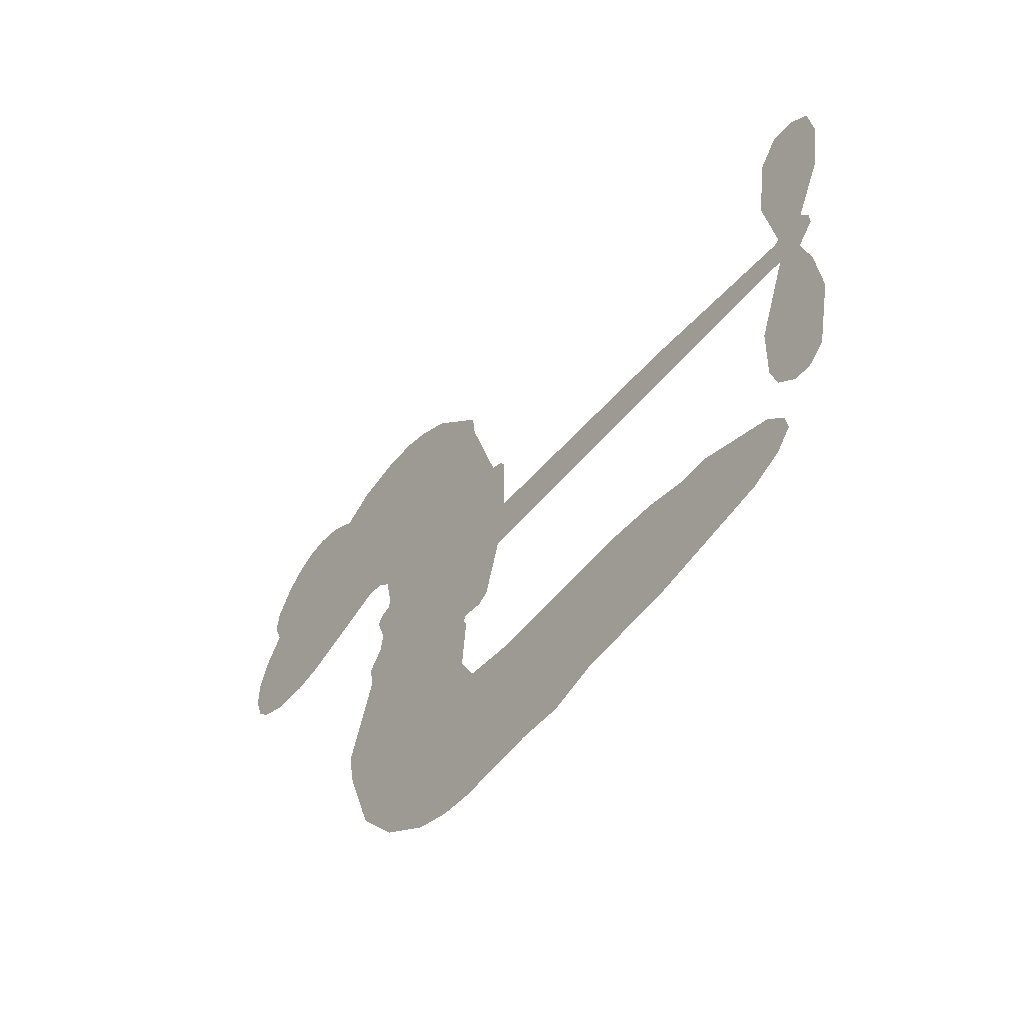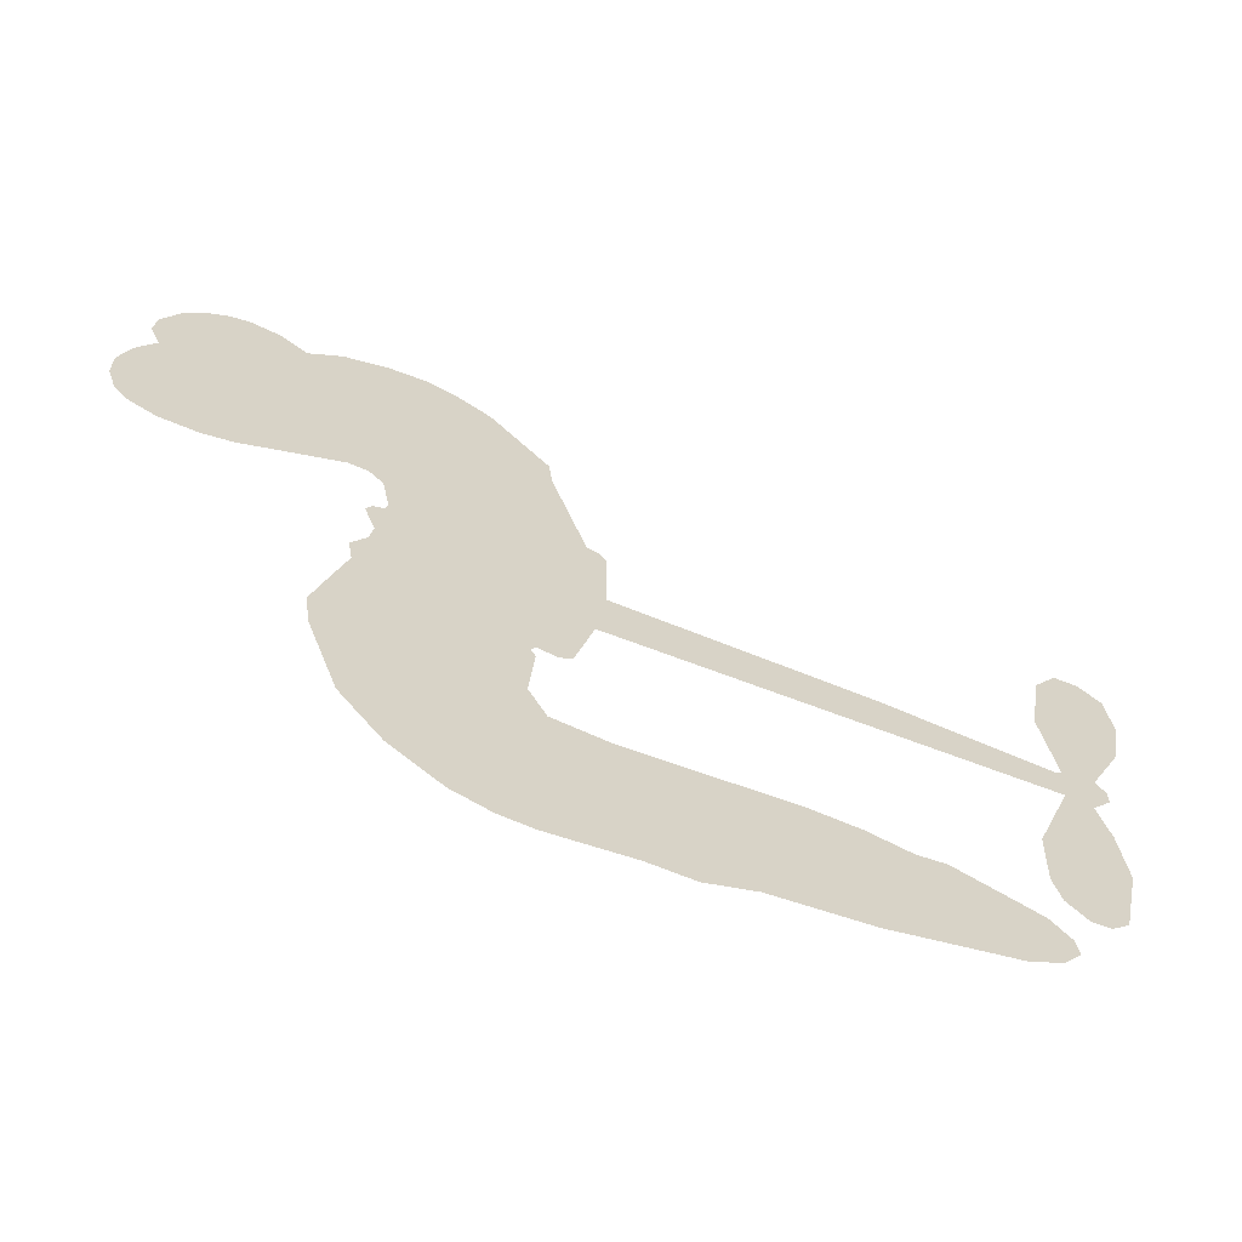
<metadata>
{"format":"obj","ext":"obj","renderer":"f3d","projection":"perspective","resolution":1024,"background":"white","views":[{"elev":-57.7,"azim":51.3,"up":"+Y"},{"elev":-64.6,"azim":-19.9,"up":"+Y"}]}
</metadata>
<code>
v -457.4 42.76 0
v -455.9 47.75 0
v -453.2 52.2 0
v -454.7 56.13 0
v -454.4 59.87 0
v -452 64.75 0
v -449.1 67.69 0
v -446 69.3 0
v -443.1 69.69 0
v -439 68.58 0
v -434.9 65.47 0
v -430.2 68.6 0
v -423.8 69.94 0
v -418.5 69.66 0
v -414.4 68.09 0
v -409.3 64.68 0
v -400.8 54.38 0
v -400.3 49.98 0
v -395.4 32.66 0
v -393.7 31.84 0
v -392.7 30.25 0
v -392.7 19.19 0
v -358.5 15.73 0
v -335.3 11.97 0
v -334.5 12.44 0
v -336.2 24.54 0
v -334.5 35.81 0
v -331.4 40.17 0
v -328 39.87 0
v -325.1 37.03 0
v -324.3 30.51 0
v -325.7 22.15 0
v -330.1 12.81 0
v -328.8 10.75 0
v -328.8 8.666 0
v -331.3 5.686 0
v -329.8 -0.3477 0
v -329 -9.159 0
v -331.4 -20.69 0
v -333.8 -22.82 0
v -336.3 -22.78 0
v -339.1 -19.82 0
v -340.2 -15.8 0
v -339.9 -6.744 0
v -334.9 6.621 0
v -394 10.17 0
v -396.6 0.5618 0
v -398.3 -0.3741 0
v -401.1 0.373 0
v -401.7 -0.7133 0
v -401 -1.865 0
v -401.7 -10.48 0
v -399.3 -15.42 0
v -391.8 -16.89 0
v -369.5 -17.37 0
v -362.7 -18.31 0
v -356.9 -20.14 0
v -352.9 -20.07 0
v -341.9 -25.03 0
v -339.2 -28.13 0
v -338.8 -30.84 0
v -341.1 -33.61 0
v -345.5 -35.77 0
v -362.4 -38.47 0
v -375.7 -38.84 0
v -382.4 -40.71 0
v -388.5 -40.07 0
v -399.8 -40.47 0
v -404.3 -39.79 0
v -409.4 -37.74 0
v -416.5 -32.24 0
v -422.4 -24.35 0
v -426.8 -11.11 0
v -427.5 -5.741 0
v -423.6 7.982 0
v -424.2 11.78 0
v -422.2 14.84 0
v -421.7 17.96 0
v -423.2 22.54 0
v -422.5 23.96 0
v -420.9 24.53 0
v -420.6 25.86 0
v -421.6 31.67 0
v -423.7 33.88 0
v -426.5 34.31 0
v -440.2 29.33 0
v -444.5 28.71 0
v -450.1 29.45 0
v -453.9 31.52 0
v -456 33.89 0
v -457.3 38.13 0
v -364.5 8.398 0
v -334.1 10.72 0
v -418.4 24.64 0
v -403.4 0.7737 0
v -401.4 -6.177 0
v -421.1 22.38 0
v -395.8 29.49 0
v -395.3 5.369 0
v -349.7 7.51 0
v -332.2 12.07 0
v -342.3 7.065 0
v -338.6 6.843 0
v -422.4 20.25 0
v -401.8 3.106 0
v -335.4 18.49 0
v -331.6 9.275 0
v -332.8 15.78 0
v -342.7 -30.02 0
v -335 -19.09 0
v -417.3 29.14 0
v -403.4 -2.352 0
v -419.6 19.93 0
v -450.8 36.3 0
v -443.9 64.29 0
v -424.3 39.05 0
v -392.7 24.72 0
v -398.8 2.591 0
v -346.9 13.85 0
v -341.1 12.91 0
v -406.7 4.692 0
v -401.2 31.91 0
v -417.6 15.71 0
v -418.8 36.39 0
v -399.6 7.159 0
v -336.8 9.277 0
v -409 -0.647 0
v -340 9.819 0
v -343.4 10.34 0
v -419.3 10.67 0
v -354.8 -27.12 0
v -337.4 -0.06144 0
v -330.1 35.92 0
v -327.9 17.48 0
v -330.2 -14.93 0
v -447.9 57.43 0
v -346 7.288 0
v -354.8 -23.33 0
v -334.1 2.507 0
v -361.5 -25.35 0
v -347.4 -22.55 0
v -350.9 -25.16 0
v -419.2 61.63 0
v -400.9 -32.23 0
v -453.1 40.5 0
v -443.4 36.03 0
v -448 63.73 0
v -409.9 25.02 0
v -408.4 -7.845 0
v -335.4 30.18 0
v -331.4 19.69 0
v -451 55.27 0
v -446.7 49.84 0
v -447.6 53.59 0
v -440.5 53.27 0
v -443.9 55.88 0
v -354 -37.11 0
v -346.6 -27.27 0
v -417.7 65.54 0
v -408.3 51.33 0
v -401.5 -36.5 0
v -442.8 32.19 0
v -433.3 31.82 0
v -447.2 33.52 0
v -414.2 26.03 0
v -404.7 -8.115 0
v -407 -13.93 0
v -444 52.25 0
v -441.1 46.2 0
v -438.3 59.67 0
v -444.6 60.09 0
v -422.6 65.18 0
v -413.8 61.79 0
v -404.1 51.79 0
v -394.2 -40.28 0
v -406.1 -33.62 0
v -414.9 21.2 0
v -410.2 33.14 0
v -440.5 56.84 0
v -435.2 55.07 0
v -405 59.53 0
v -417.9 32.8 0
v -398.1 -34.84 0
v -394.5 -28.77 0
v -413.2 30.14 0
v -406.6 55.42 0
v -397.8 41.31 0
v -414.6 34.5 0
v -409.8 59.06 0
v -413.3 42.84 0
v -405.4 44.09 0
v -415.1 38.85 0
v -403.7 47.76 0
v -409.5 38.71 0
v -419.6 43.3 0
v -399.1 45.64 0
v -418.5 39.93 0
v -401.7 42.56 0
v -405.1 39.6 0
v -401 38.28 0
v -404.2 35.23 0
v -396.6 36.98 0
v -406 30.63 0
v -399.6 35.03 0
v -422 36.71 0
v -406.5 1.471 0
v -409.9 2.853 0
v -411.5 9.285 0
v -415.6 -0.4998 0
v -326.9 33.5 0
v -331 31.45 0
v -332 26.78 0
v -446.9 41.25 0
v -447.1 37.39 0
v -401.3 21.93 0
v -451.1 47.92 0
v -431.3 39.37 0
v -403 -14.22 0
v -405.5 -21.07 0
v -402.3 -18.33 0
v -405.9 -17.42 0
v -412.6 -17.61 0
v -409.2 -19.6 0
v -399.7 -24.52 0
v -414.4 -24.7 0
v -402 -21.86 0
v -405 -26.77 0
v -397.3 -20.05 0
v -412.5 -21.41 0
v -424.6 -17.74 0
v -409.6 -25.27 0
v -439.1 64.09 0
v -441.4 61.4 0
v -426.5 66.75 0
v -430.3 63.72 0
v -426.1 62.28 0
v -429.9 57.8 0
v -411.8 66.39 0
v -414.6 64.94 0
v -406.2 -36.96 0
v -411.3 -32.8 0
v -436.2 49.36 0
v -407.1 62.11 0
v -416.3 53.86 0
v -415.1 12.02 0
v -416 7.235 0
v -408.7 16.54 0
v -413.1 16.04 0
v -410.6 13.09 0
v -406.2 10 0
v -419.8 -7.329 0
v -332.8 23.14 0
v -329 24.24 0
v -325 26.33 0
v -327.9 28.96 0
v -449.8 39.58 0
v -450.3 43.78 0
v -446.3 45.54 0
v -396.6 21.94 0
v -402.4 26.93 0
v -450 51.16 0
v -427.9 37.81 0
v -427.7 42.9 0
v -429.9 33.07 0
v -438 34.85 0
v -432.8 35.72 0
v -436 39.15 0
v -433.9 44.29 0
v -404.2 -30.41 0
v -400.8 -28.3 0
v -408.3 -29.39 0
v -412.6 -28.68 0
v -395 -24.13 0
v -380.7 -17.13 0
v -393.4 -20.52 0
v -390.6 -23.93 0
v -386.2 -17.01 0
v -389.9 -28.42 0
v -391.9 -32.24 0
v -382.7 -24.87 0
v -389.4 -20.11 0
v -395.5 -32.22 0
v -390 -36.08 0
v -386.8 -25.58 0
v -385.2 -21.29 0
v -385 -36.46 0
v -381.2 -21.13 0
v -383.9 -30.68 0
v -375.4 -25.64 0
v -387.8 -31.94 0
v -375.1 -17.25 0
v -378.9 -24.21 0
v -380.2 -28.37 0
v -375.8 -21.43 0
v -379.2 -34.13 0
v -370.3 -23.03 0
v -395.5 -16.15 0
v -434 60.99 0
v -437.3 52.49 0
v -439.6 49.96 0
v -433.9 51.89 0
v -431.7 54.68 0
v -432.3 48.08 0
v -425.3 53.18 0
v -430.2 51.21 0
v -427.8 47.39 0
v -423.8 45.3 0
v -422.8 42.05 0
v -419.4 49.03 0
v -424.3 49.28 0
v -413.9 57.44 0
v -418 57.65 0
v -412 53.56 0
v -423 58.29 0
v -420.8 54.1 0
v -414.5 49.27 0
v -412.5 5.584 0
v -415.7 3.372 0
v -425.6 1.12 0
v -420.1 4.994 0
v -424.6 4.555 0
v -422.1 1.962 0
v -422.8 -3.153 0
v -408.6 7.537 0
v -403.6 7.079 0
v -401.7 11.48 0
v -423.9 -7.949 0
v -417.1 -19.62 0
v -454 44.46 0
v -396.4 25.73 0
v -406.4 26.74 0
v -409.5 28.99 0
v -406.2 21.93 0
v -399.4 28.83 0
v -436.8 30.58 0
v -431 42.7 0
v -437.3 45.8 0
v -439.6 41.89 0
v -443.4 42.96 0
v -381.4 -37.13 0
v -375.8 -30.55 0
v -433.3 57.75 0
v -426.5 58.76 0
v -416.8 46.06 0
v -418.6 -3.328 0
v -414.1 -6.792 0
v -426.6 -2.311 0
v -397.9 10.64 0
v -395.4 14.99 0
v -405.1 14.19 0
v -400.4 16.53 0
v -399.7 24.9 0
v -410.4 20.62 0
v -440.1 38.06 0
v -375 -34.69 0
v -369.1 -38.65 0
v -368.4 -31.25 0
v -372.4 -38.75 0
v -370.8 -34.87 0
v -366.5 -35.14 0
v -372.1 -31.37 0
v -370.4 -27.38 0
v -362.8 -30.88 0
v -366.2 -25.3 0
v -363.8 -22.12 0
v -360.1 -21.92 0
v -366.1 -17.84 0
v -379.3 9.286 0
v -375.6 17.46 0
v -397.1 18.28 0
v -404.2 18.27 0
v -362.7 -34.68 0
v -357.5 -32.74 0
v -358.2 -37.78 0
v -350.7 -30.3 0
v -367.2 -21.2 0
v -386.7 9.73 0
v -354.4 -30.77 0
v -349.7 -36.44 0
v -352.2 -33.69 0
v -348.1 -33.01 0
v -384.1 18.33 0
v -392.2 15.89 0
v -388.4 18.76 0
v -335.3 -13.88 0
v -332.2 -11.49 0
v -333.9 -5.713 0
v -340 -11.27 0
v -336 -9.647 0
v -450.5 60.58 0
v -407 -4.117 0
v -411.1 -4.111 0
v -409.3 42.76 0
v -408.6 47.02 0
v -407.7 35.66 0
v -419.4 -28.3 0
v -418.4 -24.43 0
v -372.3 -19.86 0
v -421.1 -13.08 0
v -416.6 -14.81 0
v -411.9 -12.44 0
v -417.6 -10.84 0
v -408.9 -11.16 0
v -414.4 -10.14 0
v -365.7 -28.86 0
v -358.8 -28.65 0
v -357.9 -25.16 0
v -386.7 14.41 0
v -390.3 9.951 0
v -382.8 12.09 0
v -379.8 17.89 0
v -371.9 8.842 0
v -378.7 13.65 0
v -375.6 9.064 0
v -367 16.59 0
v -373.5 13.26 0
v -368.9 12.4 0
v -371.3 17.03 0
v -368.2 8.62 0
v -329.4 -4.753 0
v -333.6 -1.66 0
v -338.6 -3.403 0
v -412.2 46.36 0
v -425.7 -14.43 0
v -420.5 -17.21 0
v -423.5 -21.05 0
v -420.1 -21.39 0
v -389.9 13.34 0
v -352.7 14.79 0
v -350.2 11.54 0
v -357.1 7.954 0
v -353.4 7.732 0
v -355 11.46 0
v -359.2 11.58 0
v -362.7 16.16 0
v -364.8 12.54 0
v -393.8 -35.5 0
v -397.1 -38.23 0
f 112 206 391
f 186 160 174
f 75 130 76
f 203 122 201
f 105 121 206
f 45 107 93
f 51 50 112
f 123 78 77
f 89 88 114
f 125 118 99
f 1 91 145
f 162 164 87
f 25 108 106
f 43 42 110
f 80 79 97
f 126 93 24
f 58 138 142
f 179 299 180
f 128 129 102
f 105 125 325
f 52 166 167
f 143 159 172
f 240 176 70
f 142 138 131
f 176 240 161
f 223 231 219
f 59 158 109
f 95 112 50
f 117 21 98
f 113 94 97
f 97 104 113
f 104 78 113
f 349 383 22
f 166 112 391
f 105 95 49
f 74 73 327
f 51 112 96
f 82 94 111
f 107 34 101
f 52 218 53
f 323 345 322
f 203 260 122
f 90 89 114
f 167 221 218
f 145 256 257
f 91 90 114
f 298 232 170
f 98 19 334
f 282 183 437
f 77 76 130
f 4 3 152
f 152 5 4
f 56 365 366
f 45 126 103
f 115 9 8
f 8 7 147
f 45 139 36
f 106 151 252
f 147 7 6
f 381 158 375
f 114 145 91
f 246 208 245
f 136 154 156
f 10 9 115
f 19 122 334
f 205 83 124
f 17 174 18
f 84 205 116
f 165 111 94
f 182 83 111
f 162 146 164
f 239 15 159
f 206 207 127
f 129 137 102
f 236 234 235
f 350 250 326
f 172 159 14
f 180 302 342
f 126 45 93
f 322 318 320
f 239 238 15
f 211 150 212
f 5 152 390
f 136 152 154
f 25 93 101
f 31 30 210
f 107 45 36
f 124 192 197
f 161 183 144
f 119 430 137
f 120 119 129
f 296 364 376
f 359 361 355
f 287 274 285
f 363 373 406
f 276 285 281
f 50 49 95
f 53 218 220
f 275 54 297
f 49 48 118
f 126 128 103
f 274 287 294
f 58 57 138
f 78 123 113
f 407 406 131
f 118 105 49
f 375 158 142
f 68 161 69
f 61 109 62
f 421 139 132
f 109 60 59
f 166 52 96
f 423 394 160
f 60 109 61
f 348 349 351
f 85 84 116
f 141 58 142
f 162 87 86
f 43 110 385
f 134 32 151
f 386 385 135
f 110 42 41
f 110 135 385
f 102 103 128
f 57 366 407
f 40 110 41
f 40 39 110
f 421 387 420
f 119 137 129
f 141 158 59
f 37 36 139
f 105 206 95
f 47 118 48
f 94 81 97
f 95 206 112
f 430 433 432
f 432 100 430
f 413 416 369
f 82 81 94
f 177 165 94
f 98 20 19
f 98 21 20
f 97 79 104
f 63 62 109
f 108 151 106
f 117 330 259
f 210 133 211
f 93 107 101
f 83 82 111
f 259 22 117
f 348 99 46
f 47 99 118
f 24 93 25
f 132 139 45
f 35 34 107
f 126 24 128
f 101 34 33
f 118 125 105
f 130 123 77
f 115 8 147
f 128 24 120
f 108 101 33
f 27 133 28
f 108 33 134
f 255 253 254
f 185 111 165
f 28 133 29
f 133 30 29
f 129 128 120
f 110 39 135
f 159 15 14
f 145 114 256
f 193 160 394
f 101 108 25
f 389 388 385
f 36 35 107
f 168 154 153
f 81 80 97
f 372 373 363
f 151 108 134
f 214 114 164
f 145 257 329
f 163 265 335
f 179 233 171
f 390 6 5
f 147 390 171
f 113 123 177
f 177 123 248
f 209 346 392
f 397 396 225
f 261 154 152
f 27 150 211
f 253 252 151
f 152 136 390
f 3 2 216
f 168 169 300
f 261 152 3
f 168 156 154
f 261 153 154
f 234 236 172
f 179 156 155
f 147 171 115
f 64 374 372
f 375 380 381
f 141 142 158
f 142 131 375
f 172 14 13
f 143 173 239
f 308 205 197
f 196 198 187
f 283 175 67
f 161 144 176
f 264 266 163
f 214 146 213
f 85 262 264
f 262 85 116
f 114 88 164
f 87 164 88
f 177 94 113
f 332 148 331
f 112 166 96
f 166 149 403
f 346 209 345
f 223 219 221
f 169 168 153
f 155 156 168
f 265 162 86
f 162 265 146
f 179 180 170
f 11 10 232
f 136 156 171
f 171 156 179
f 12 234 13
f 172 13 234
f 173 311 189
f 189 311 313
f 16 173 189
f 200 198 199
f 288 280 284
f 183 282 144
f 270 184 224
f 70 176 241
f 245 248 123
f 148 165 177
f 188 194 192
f 188 182 185
f 179 155 299
f 179 170 233
f 299 300 242
f 301 302 180
f 188 192 124
f 17 181 186
f 83 182 124
f 438 161 68
f 437 283 279
f 288 290 286
f 220 226 228
f 332 165 148
f 188 185 178
f 17 186 174
f 189 186 181
f 174 193 18
f 185 182 111
f 202 187 200
f 182 188 124
f 16 189 243
f 311 173 312
f 189 313 186
f 194 190 192
f 18 193 196
f 194 188 178
f 190 195 197
f 160 193 174
f 198 196 193
f 122 204 201
f 393 194 199
f 160 313 316
f 304 314 343
f 190 197 192
f 198 193 191
f 197 195 308
f 199 191 393
f 198 191 199
f 395 194 178
f 198 200 187
f 201 200 199
f 204 19 202
f 395 199 194
f 201 395 203
f 332 178 185
f 204 202 200
f 260 331 333
f 201 204 200
f 19 204 122
f 83 205 84
f 197 205 124
f 207 206 121
f 206 127 391
f 324 317 207
f 130 320 246
f 250 350 249
f 123 130 245
f 127 207 209
f 207 121 324
f 30 133 210
f 133 27 211
f 150 26 212
f 210 211 255
f 252 212 26
f 253 255 212
f 146 354 339
f 258 153 216
f 146 214 164
f 256 214 213
f 353 247 333
f 348 46 349
f 2 1 329
f 216 257 258
f 307 263 308
f 354 267 338
f 52 167 218
f 221 220 218
f 221 167 223
f 269 270 227
f 219 226 220
f 53 220 228
f 167 222 223
f 219 220 221
f 402 400 404
f 328 225 229
f 222 229 223
f 269 227 271
f 226 227 224
f 224 273 228
f 397 72 396
f 71 70 241
f 227 226 219
f 226 224 228
f 223 229 231
f 144 269 176
f 273 224 184
f 297 53 228
f 399 251 327
f 231 229 225
f 400 402 399
f 426 427 425
f 71 241 272
f 219 231 227
f 10 115 232
f 233 115 171
f 170 232 233
f 115 233 232
f 11 235 12
f 234 12 235
f 11 232 298
f 236 143 172
f 235 11 298
f 235 237 343
f 299 301 180
f 237 302 304
f 143 239 159
f 173 16 238
f 173 238 239
f 70 69 240
f 161 240 69
f 176 269 271
f 271 231 272
f 338 268 337
f 262 263 217
f 314 312 143
f 189 181 243
f 316 313 244
f 246 245 130
f 249 248 245
f 319 322 321
f 318 207 317
f 250 249 208
f 215 260 333
f 249 245 208
f 248 247 353
f 250 208 324
f 247 248 249
f 325 250 324
f 325 326 250
f 230 399 424
f 400 222 401
f 106 252 26
f 253 151 32
f 255 254 31
f 212 252 253
f 210 255 31
f 253 32 254
f 212 255 211
f 214 256 114
f 257 256 213
f 257 213 258
f 216 2 329
f 339 258 213
f 169 153 258
f 330 117 98
f 326 351 350
f 331 260 203
f 259 330 352
f 3 216 261
f 153 261 216
f 263 262 116
f 266 264 262
f 310 304 305
f 301 242 303
f 265 266 267
f 266 262 217
f 267 266 217
f 265 163 266
f 268 267 217
f 268 338 267
f 263 336 217
f 268 303 337
f 270 269 144
f 227 231 271
f 270 144 282
f 227 270 224
f 272 231 225
f 176 271 241
f 272 225 396
f 241 271 272
f 184 278 276
f 228 273 275
f 276 284 285
f 285 274 277
f 273 276 275
f 284 276 278
f 184 276 273
f 54 275 281
f 175 283 437
f 276 281 275
f 279 184 282
f 278 184 279
f 437 279 282
f 290 288 284
f 376 398 296
f 277 54 281
f 282 184 270
f 438 183 161
f 66 286 67
f 67 286 283
f 279 290 278
f 284 280 285
f 285 280 287
f 277 281 285
f 340 65 295
f 278 290 284
f 292 287 280
f 294 287 292
f 340 286 66
f 341 293 295
f 292 280 293
f 358 359 355
f 279 283 290
f 286 290 283
f 293 280 288
f 291 294 398
f 294 292 289
f 295 293 288
f 289 292 293
f 294 289 296
f 294 291 274
f 340 288 286
f 293 341 289
f 361 362 341
f 365 376 364
f 342 170 180
f 275 297 228
f 237 235 298
f 300 299 155
f 301 299 242
f 168 300 155
f 337 300 169
f 242 337 303
f 342 302 237
f 305 301 303
f 311 312 244
f 336 303 268
f 307 310 306
f 301 305 302
f 305 303 306
f 303 336 306
f 304 302 305
f 307 306 263
f 305 306 310
f 308 263 116
f 307 195 309
f 308 116 205
f 195 307 308
f 309 344 316
f 309 244 315
f 307 309 310
f 315 310 309
f 312 173 143
f 313 311 244
f 314 143 236
f 315 312 314
f 244 309 316
f 186 313 160
f 343 314 236
f 315 314 304
f 315 304 310
f 244 312 315
f 344 309 195
f 393 394 423
f 208 246 317
f 318 317 246
f 75 320 130
f 207 318 209
f 323 251 345
f 320 318 246
f 320 321 322
f 322 319 323
f 320 75 321
f 318 322 209
f 347 74 323
f 327 323 74
f 317 324 208
f 325 324 121
f 105 325 121
f 326 325 125
f 348 326 125
f 350 247 249
f 230 425 399
f 323 327 251
f 427 397 328
f 73 399 327
f 145 329 1
f 216 329 257
f 334 330 98
f 215 352 260
f 332 331 203
f 331 148 333
f 178 332 203
f 332 185 165
f 353 333 148
f 371 247 350
f 122 260 334
f 334 260 352
f 336 263 306
f 265 86 335
f 268 217 336
f 300 337 242
f 337 169 338
f 169 258 339
f 265 354 146
f 146 339 213
f 169 339 338
f 65 340 66
f 288 340 295
f 65 355 295
f 341 295 355
f 237 298 342
f 170 342 298
f 235 343 236
f 304 343 237
f 195 190 344
f 423 344 190
f 346 345 251
f 322 345 209
f 399 425 400
f 391 392 149
f 99 348 125
f 323 319 347
f 413 410 368
f 259 370 22
f 215 351 370
f 326 348 351
f 371 333 247
f 370 351 349
f 371 215 333
f 259 352 215
f 334 352 330
f 148 177 353
f 248 353 177
f 267 354 265
f 339 354 338
f 360 363 357
f 289 341 362
f 357 359 360
f 358 356 359
f 364 140 365
f 360 359 356
f 355 65 358
f 361 359 357
f 356 64 360
f 364 405 140
f 361 357 362
f 355 361 341
f 357 363 405
f 289 362 296
f 360 64 372
f 374 157 373
f 296 362 364
f 362 357 405
f 366 365 140
f 398 376 55
f 366 140 407
f 56 366 57
f 417 415 418
f 365 56 367
f 428 384 383
f 22 370 349
f 215 370 259
f 350 351 371
f 215 371 351
f 373 157 380
f 363 360 372
f 378 375 131
f 373 378 406
f 372 374 373
f 381 380 379
f 365 367 376
f 55 376 367
f 377 410 408
f 46 383 349
f 406 378 131
f 373 380 378
f 63 381 379
f 380 375 378
f 157 379 380
f 63 109 381
f 158 381 109
f 408 382 384
f 22 383 384
f 386 135 38
f 377 408 428
f 428 46 409
f 385 386 389
f 387 386 38
f 389 44 388
f 421 420 37
f 422 44 387
f 386 387 389
f 43 385 388
f 44 389 387
f 171 390 136
f 6 390 147
f 392 391 127
f 166 391 149
f 209 392 127
f 149 392 346
f 394 393 191
f 190 194 393
f 193 394 191
f 423 160 316
f 203 395 178
f 199 395 201
f 272 396 71
f 222 328 229
f 328 397 225
f 291 398 55
f 294 296 398
f 400 328 222
f 401 222 167
f 399 402 251
f 167 403 401
f 404 149 346
f 404 400 401
f 346 251 402
f 166 403 167
f 404 403 149
f 404 401 403
f 346 402 404
f 140 405 363
f 362 405 364
f 407 131 138
f 363 406 140
f 407 138 57
f 140 406 407
f 410 377 368
f 413 411 410
f 428 408 384
f 382 408 410
f 413 414 416
f 382 410 411
f 369 411 413
f 416 414 412
f 436 434 435
f 413 368 414
f 417 416 412
f 92 436 419
f 418 369 416
f 417 419 436
f 139 421 37
f 417 418 416
f 417 412 419
f 387 38 420
f 422 421 132
f 344 423 316
f 421 422 387
f 393 423 190
f 72 397 427
f 399 73 424
f 400 425 328
f 425 427 328
f 425 230 426
f 72 427 426
f 46 428 383
f 377 428 409
f 119 429 430
f 137 430 100
f 432 433 431
f 429 23 433
f 434 431 433
f 433 430 429
f 434 433 23
f 415 417 436
f 92 431 434
f 434 436 92
f 434 23 435
f 415 436 435
f 437 183 438
f 68 175 438
f 437 438 175

</code>
